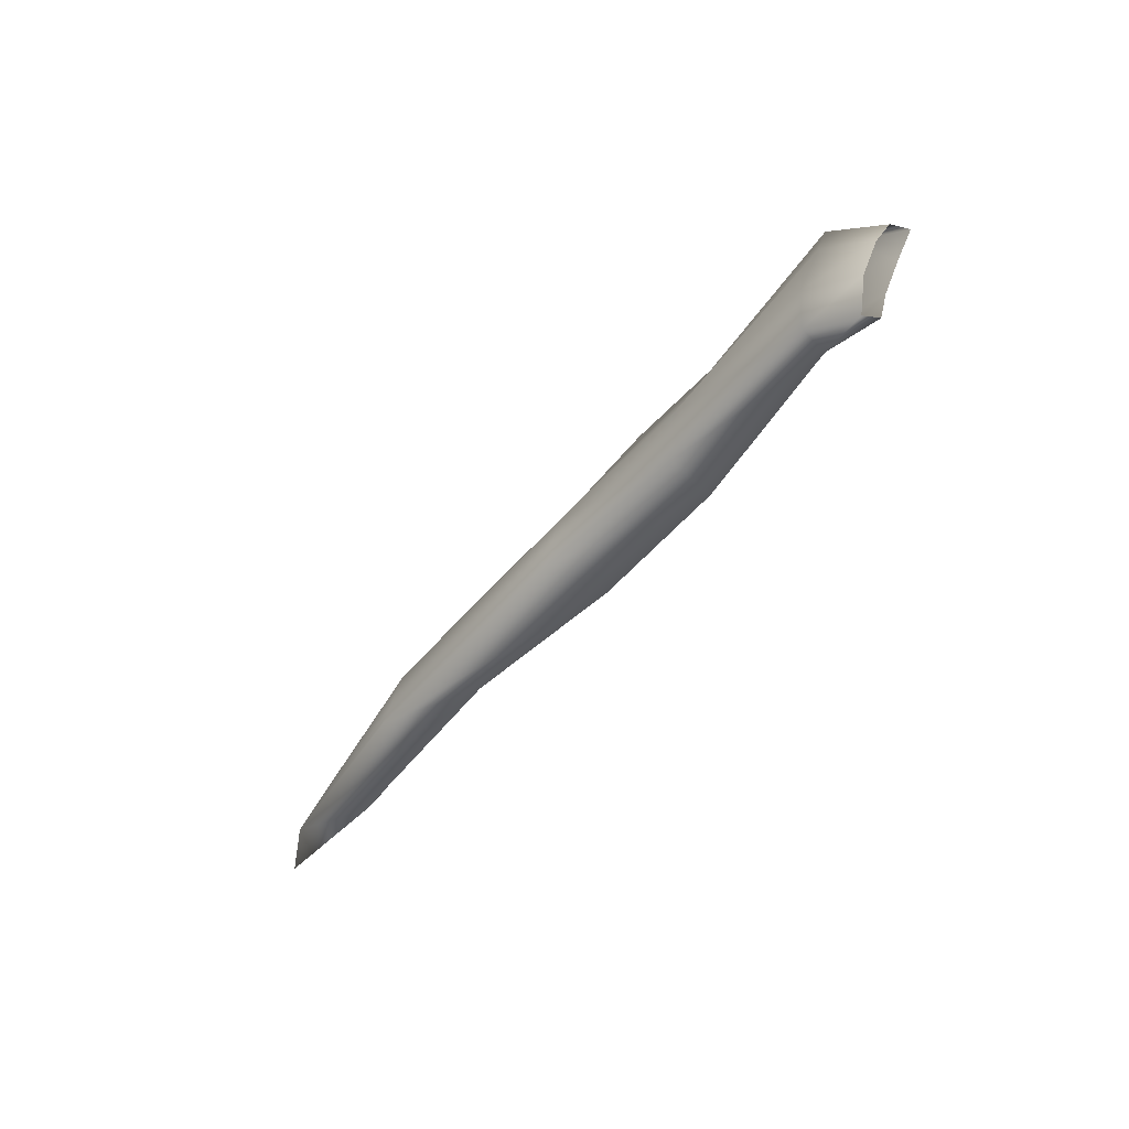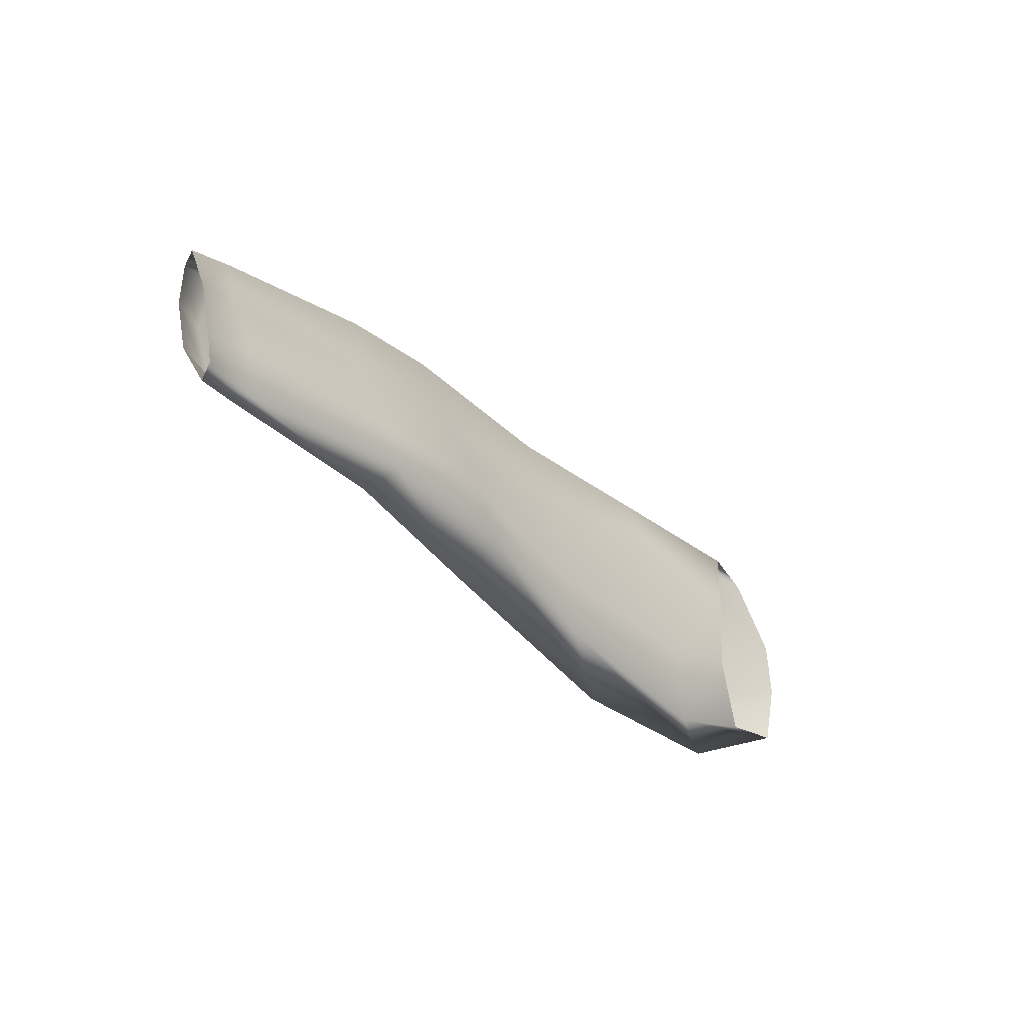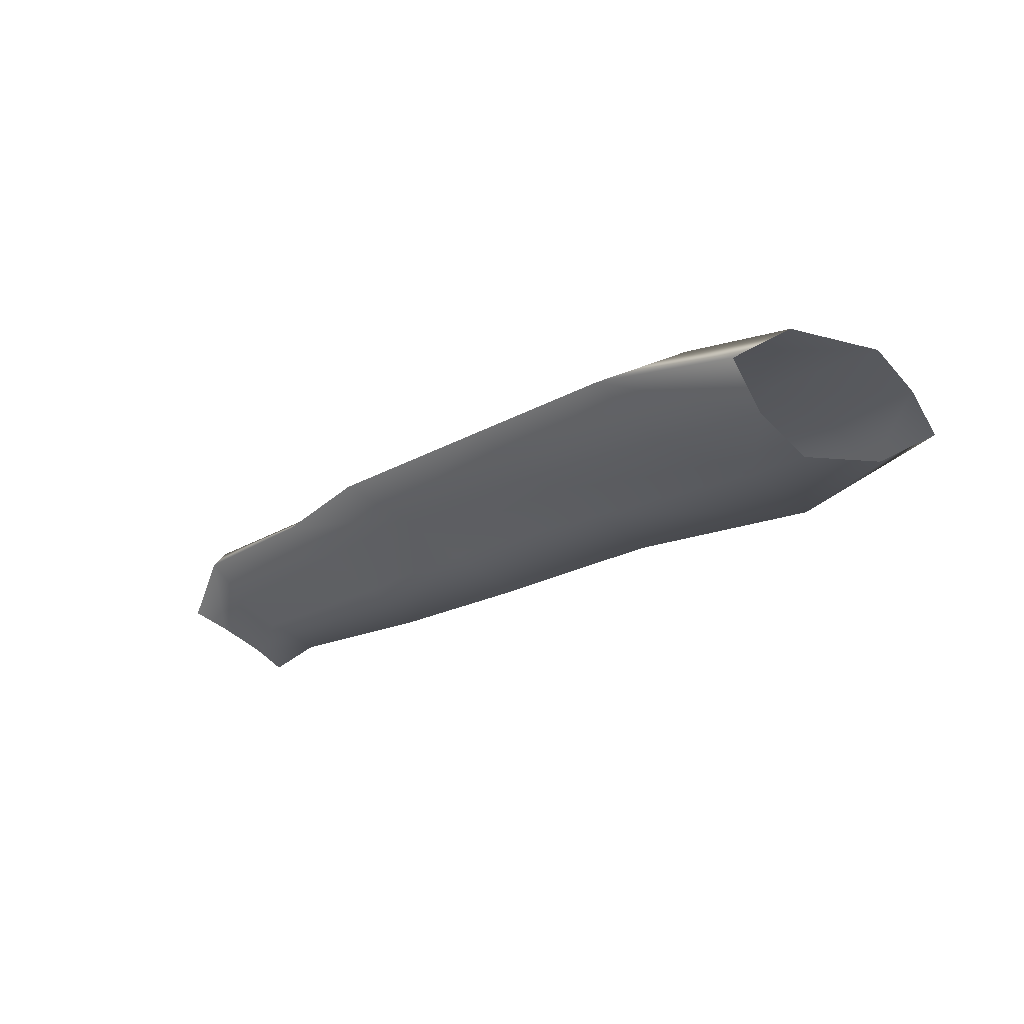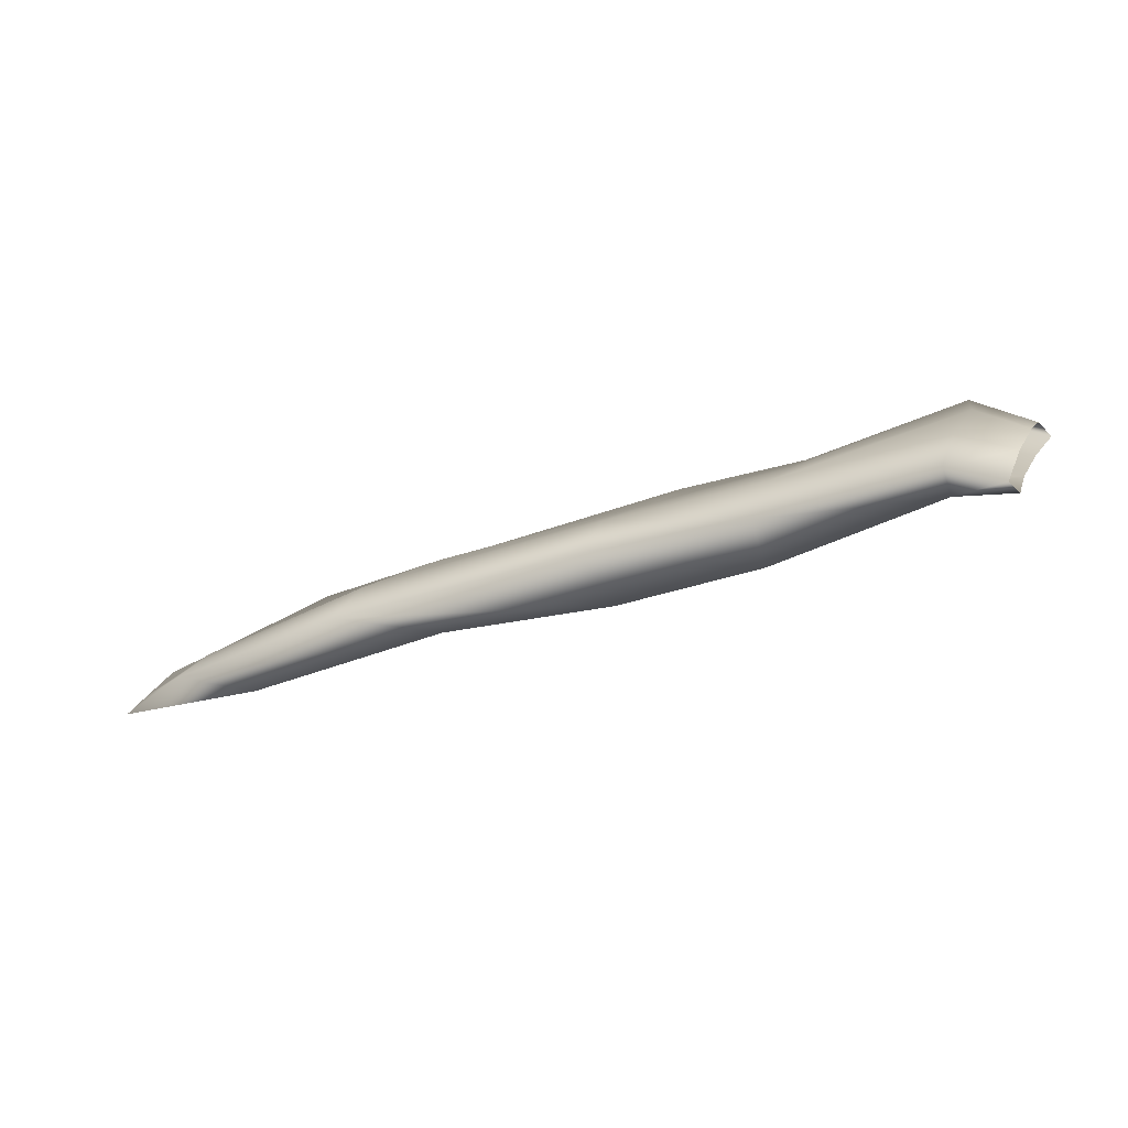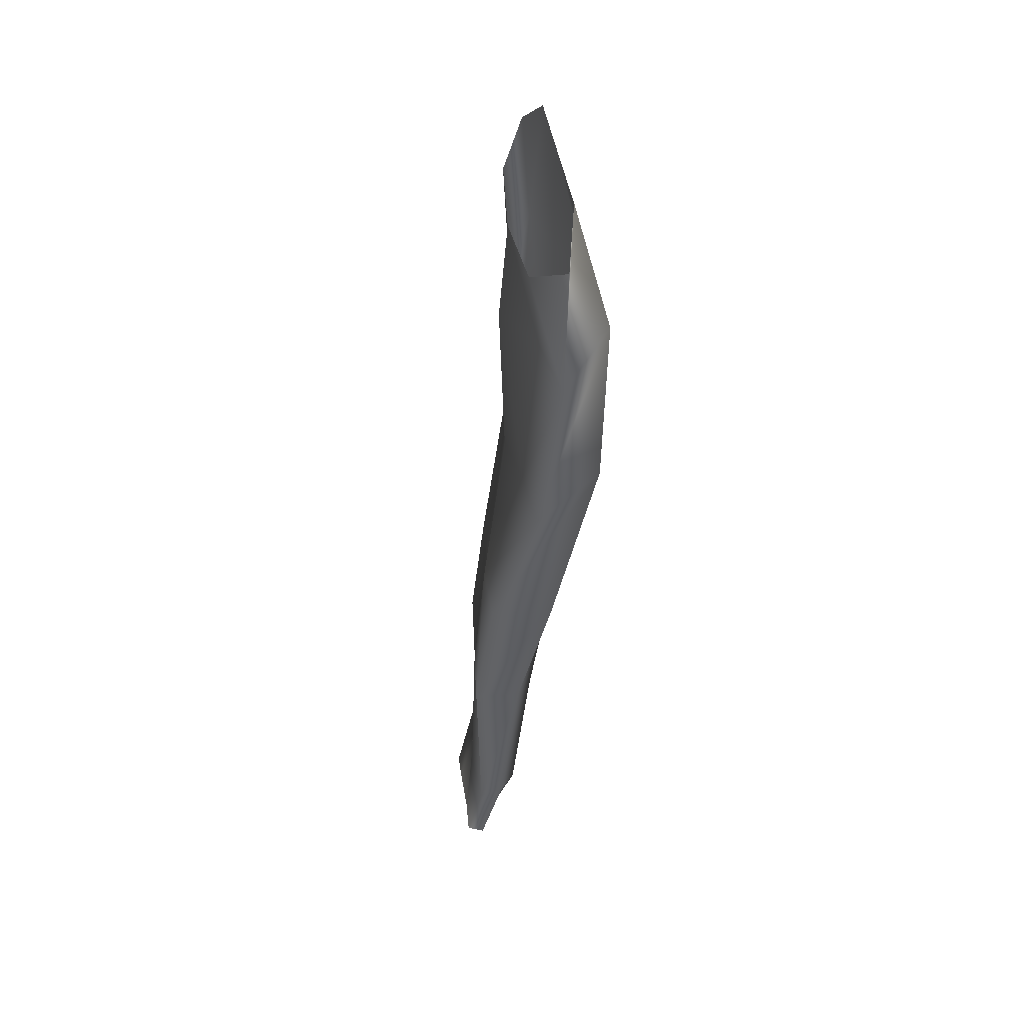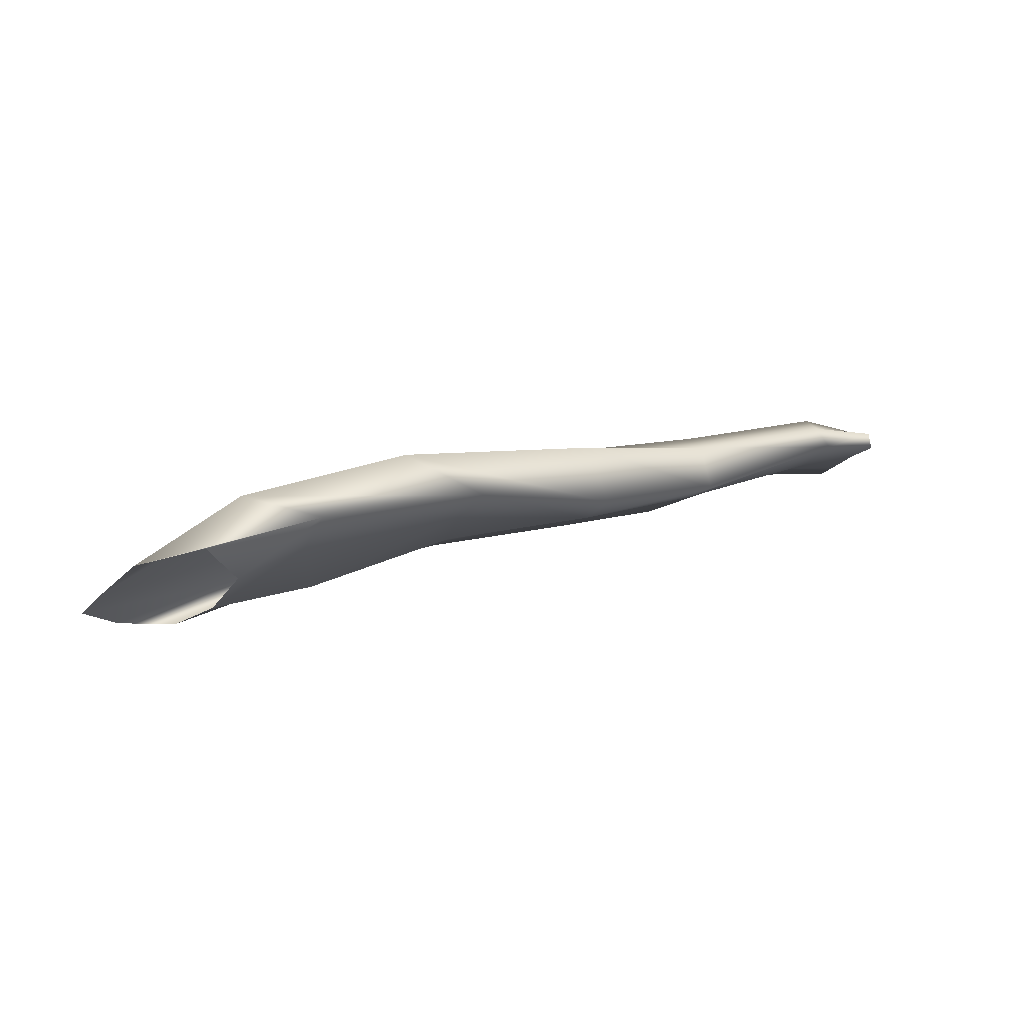
<metadata>
{"format":"obj","ext":"obj","renderer":"f3d","projection":"perspective","resolution":1024,"background":"white","views":[{"elev":-61.3,"azim":35.8,"up":"+Y"},{"elev":-50.7,"azim":113.3,"up":"+Y"},{"elev":-52.8,"azim":-156.0,"up":"+Z"},{"elev":-66.4,"azim":4.4,"up":"+Y"},{"elev":-32.5,"azim":-113.4,"up":"+Y"},{"elev":-16.4,"azim":-42.1,"up":"+Z"}]}
</metadata>
<code>
g default
v -0.1291 1.962 1.167
v -0.4285 2.028 1.08
v -0.1097 2.005 1.169
v -0.3952 2.099 1.07
v -0.1333 1.96 1.172
v -0.4508 2.038 1.071
v -0.1143 2.005 1.175
v -0.4178 2.104 1.067
v -0.2198 2.063 1.136
v -0.2625 1.994 1.122
v -0.2736 1.994 1.143
v -0.2354 2.06 1.138
v -0.3941 2.006 1.093
v -0.3241 2 1.114
v -0.4238 2.014 1.097
v -0.3617 2.001 1.122
v -0.2848 2.077 1.117
v -0.3421 2.093 1.096
v -0.3097 2.078 1.113
v -0.3782 2.097 1.088
v -0.1307 2.027 1.17
v -0.1826 2.047 1.146
v -0.1344 2.025 1.178
v -0.1896 2.045 1.152
v -0.2104 1.985 1.137
v -0.1501 1.969 1.165
v -0.2144 1.987 1.154
v -0.1522 1.974 1.174
v -0.1251 1.975 1.168
v -0.1176 1.993 1.168
v -0.3962 2.072 1.071
v -0.4038 2.044 1.076
v -0.127 1.974 1.178
v -0.1195 1.991 1.178
v -0.4429 2.086 1.064
v -0.4488 2.063 1.066
v -0.2342 2.041 1.132
v -0.2488 2.02 1.124
v -0.2649 2.011 1.148
v -0.2452 2.037 1.143
v -0.3813 2.034 1.09
v -0.355 2.067 1.085
v -0.3161 2.024 1.112
v -0.2974 2.052 1.113
v -0.3964 2.069 1.089
v -0.4168 2.04 1.093
v -0.3267 2.051 1.12
v -0.3535 2.021 1.124
v -0.1341 2.006 1.167
v -0.1418 1.989 1.163
v -0.1922 2.026 1.145
v -0.2015 2.007 1.14
v -0.1472 1.983 1.181
v -0.1372 2.003 1.182
v -0.2081 1.999 1.163
v -0.1976 2.023 1.158
g Corrugator_Supercilii_Muscle_Right_Mesh group1
f 26 50 29 1
f 5 28 26 1
f 40 56 24 12
f 39 55 56 40
f 21 23 7 3
f 33 53 28 5
f 18 42 31 4
f 13 15 6 2
f 20 18 4 8
f 15 46 36 6
f 13 41 43 14
f 14 43 38 10
f 15 13 14 16
f 16 14 10 11
f 17 19 12 9
f 18 20 19 17
f 20 45 47 19
f 19 47 40 12
f 21 49 51 22
f 22 51 37 9
f 25 27 11 10
f 26 28 27 25
f 23 21 22 24
f 24 22 9 12
f 28 53 55 27
f 27 55 39 11
f 29 50 49 30
f 30 49 21 3
f 56 54 23 24
f 55 53 54 56
f 38 52 25 10
f 37 51 52 38
f 53 33 34 54
f 54 34 7 23
f 31 42 41 32
f 32 41 13 2
f 35 45 20 8
f 36 46 45 35
f 43 41 42 44
f 44 42 18 17
f 37 44 17 9
f 38 43 44 37
f 47 45 46 48
f 48 46 15 16
f 39 48 16 11
f 40 47 48 39
f 51 49 50 52
f 52 50 26 25

</code>
